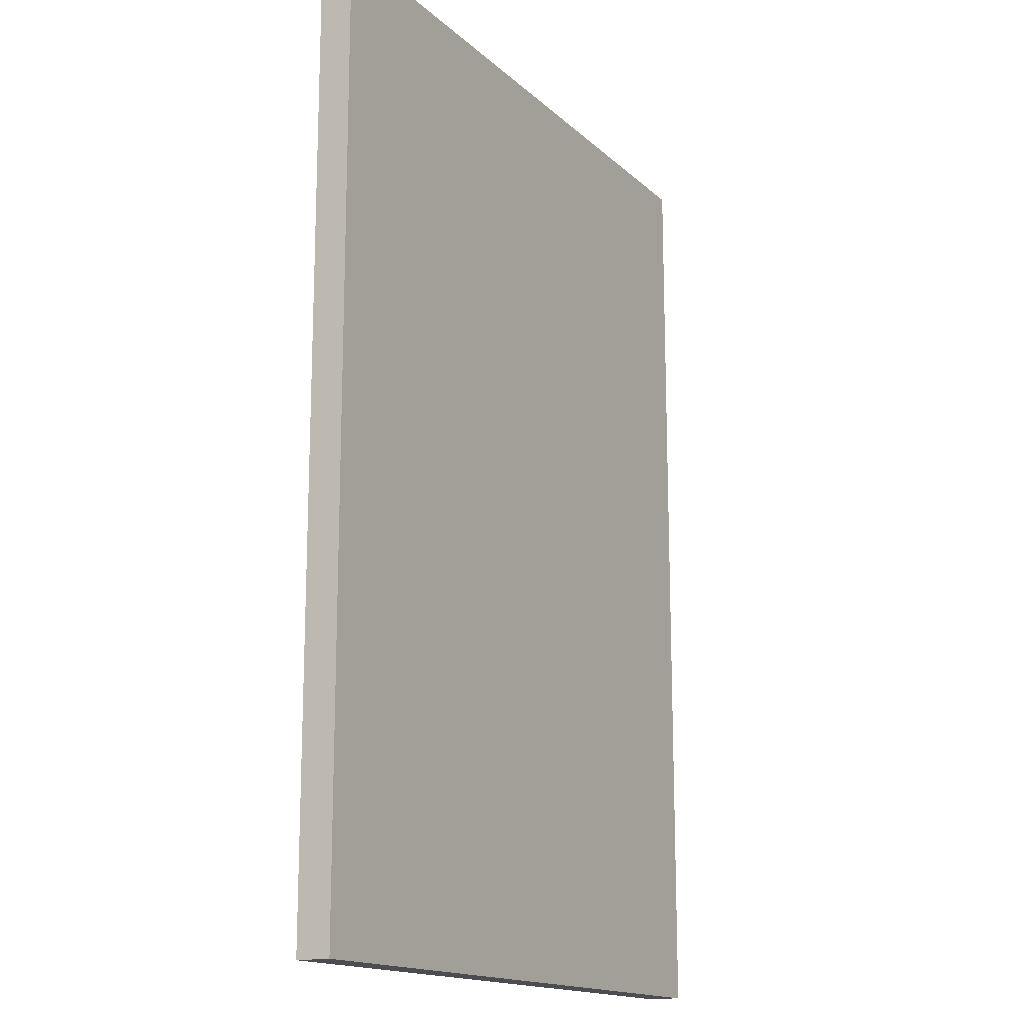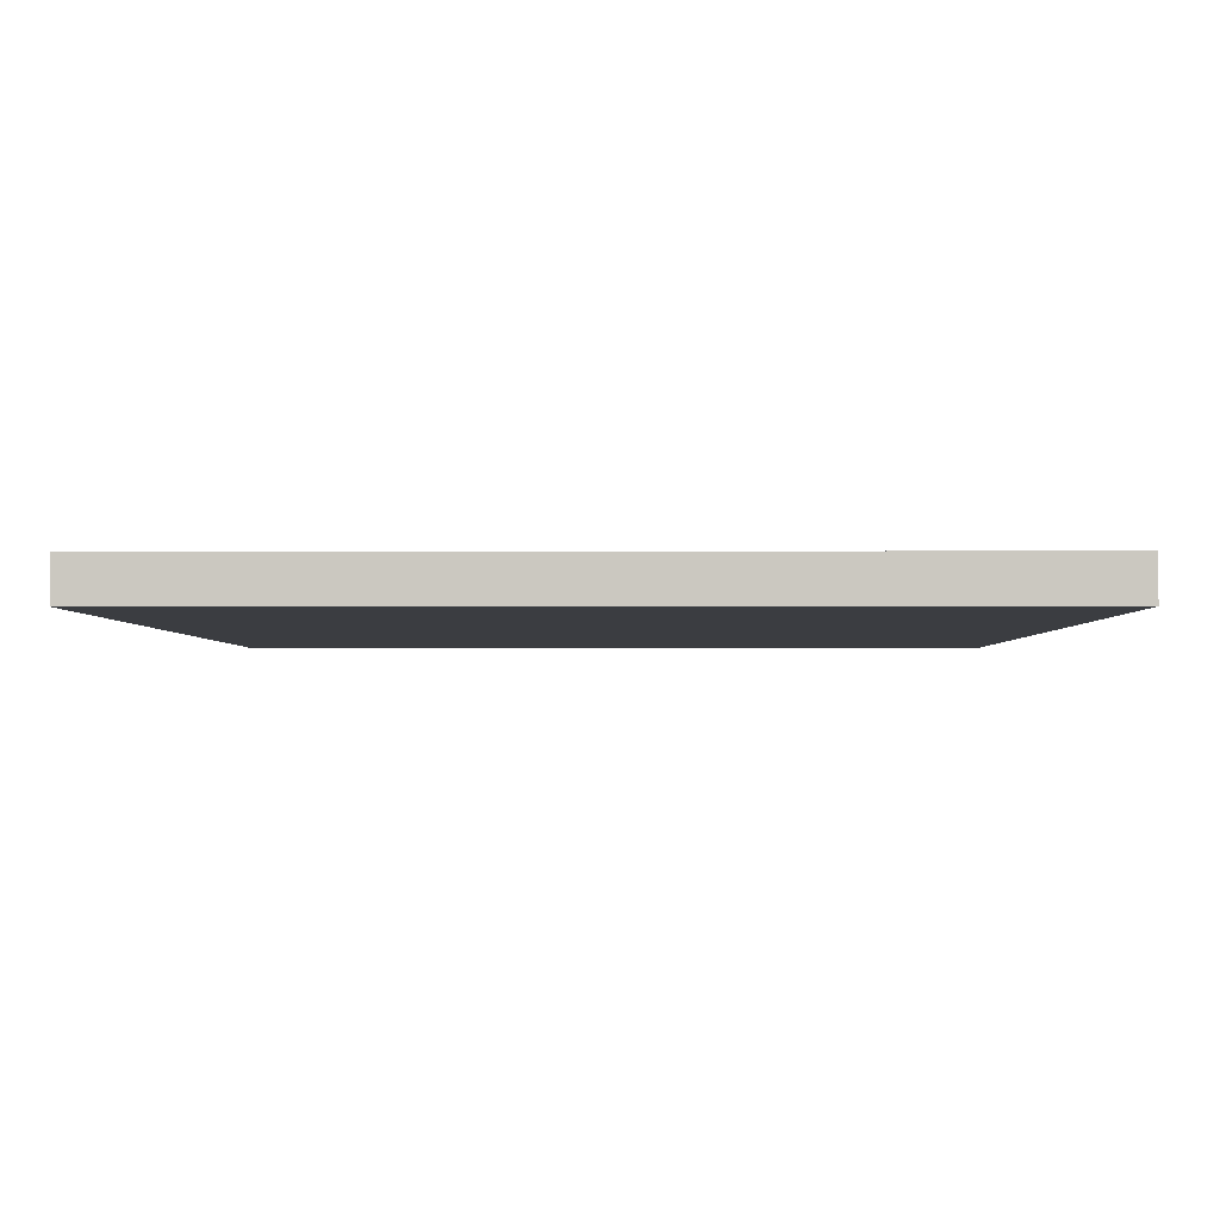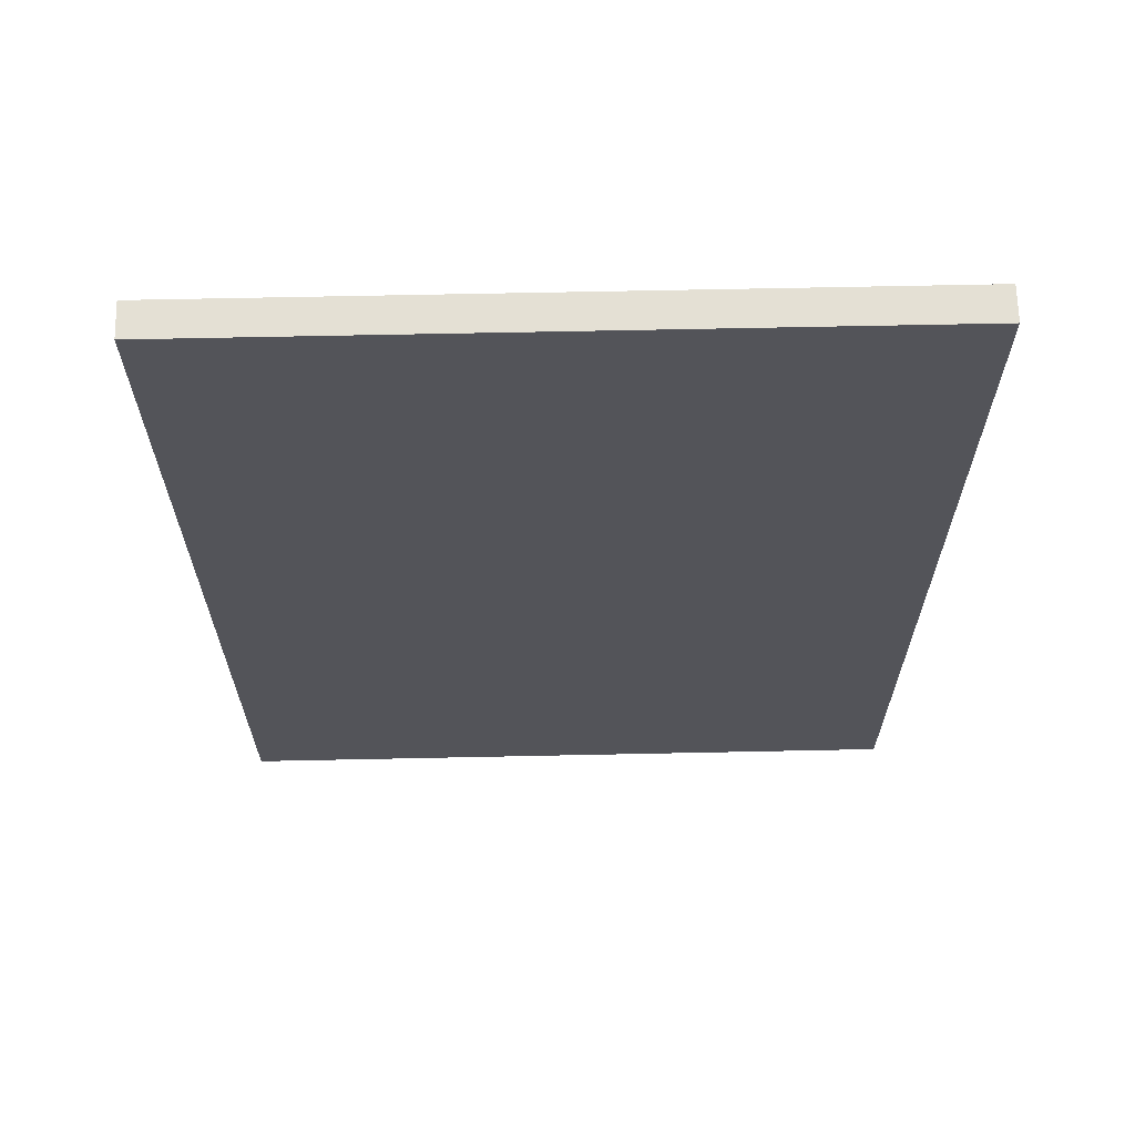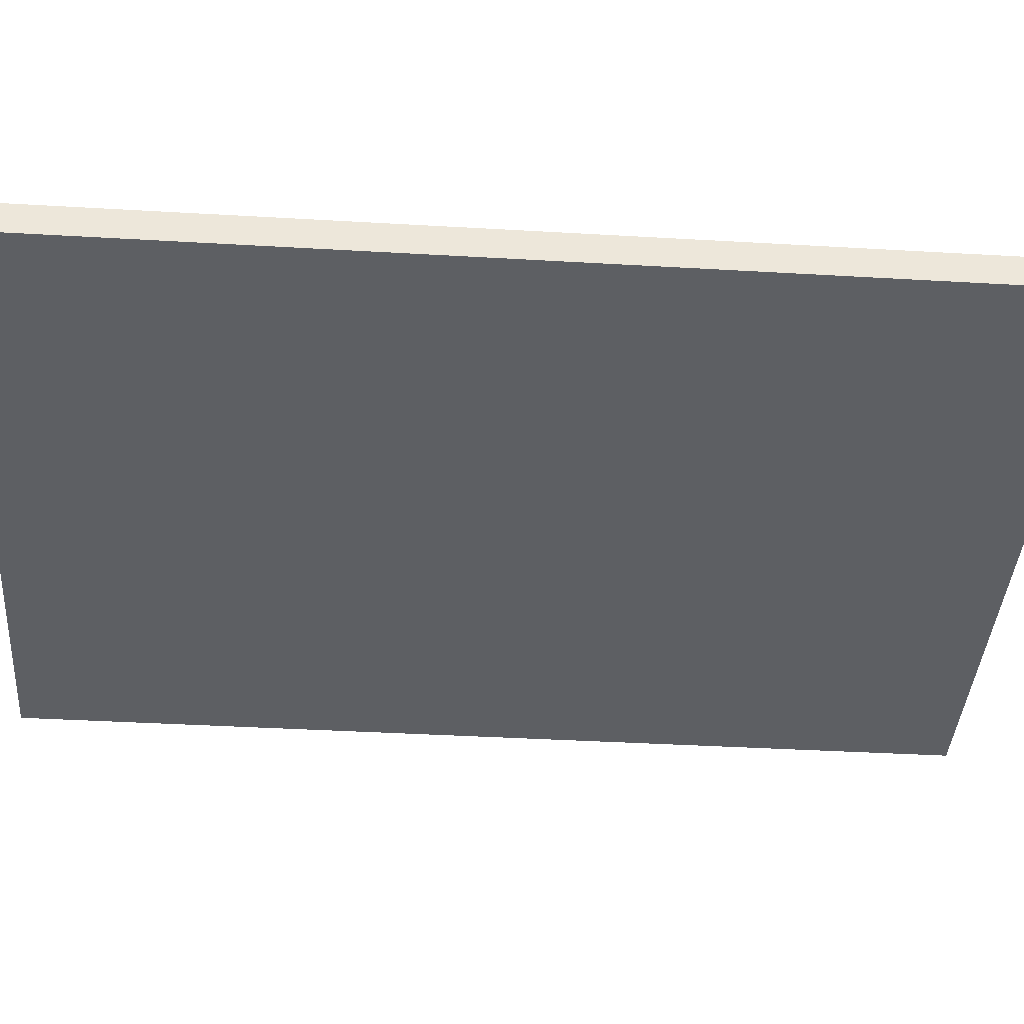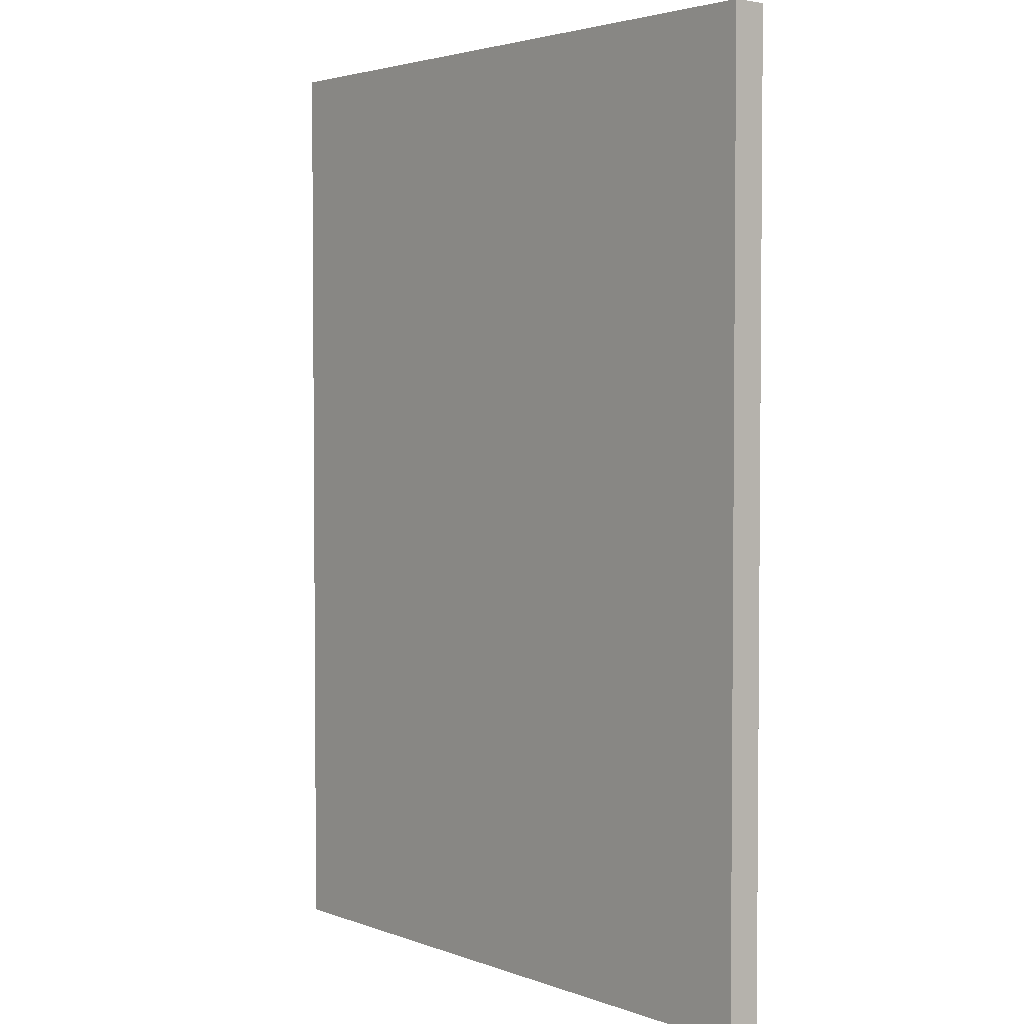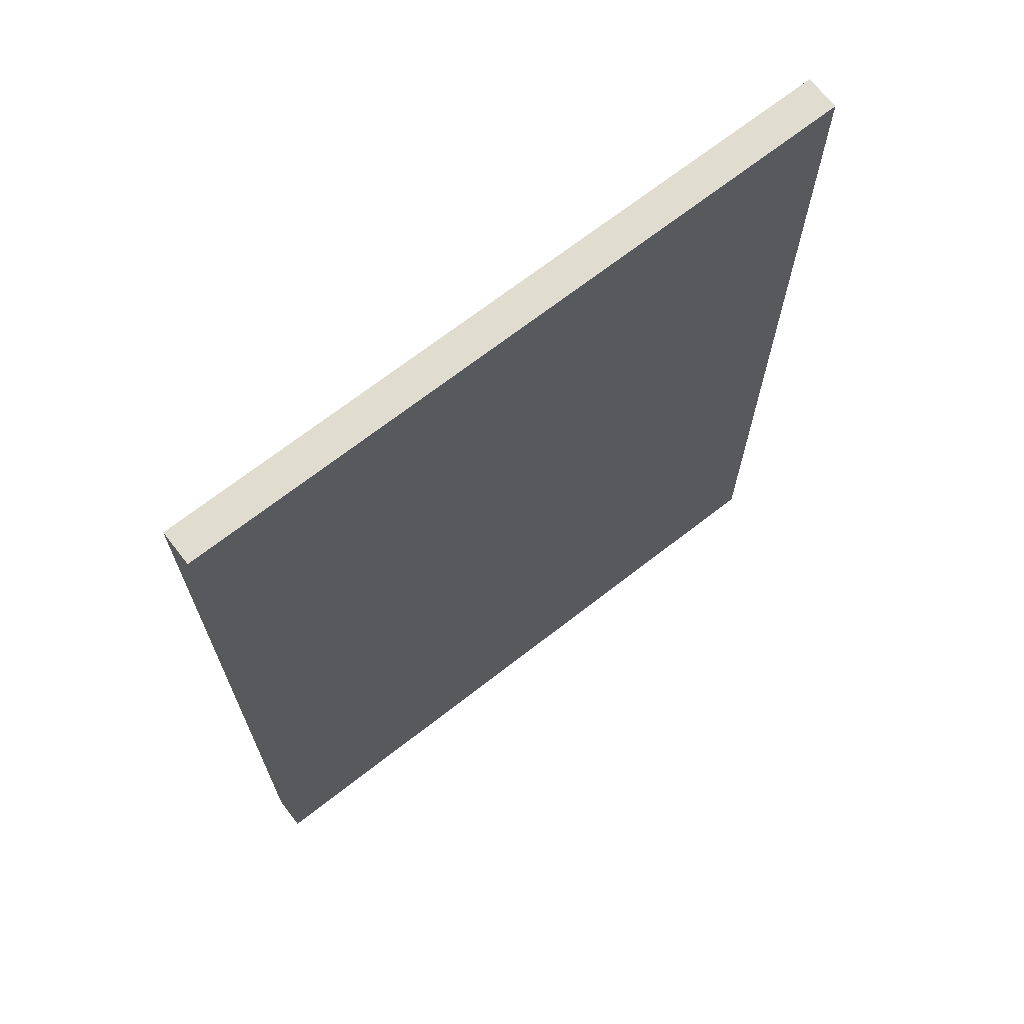
<metadata>
{"format":"obj","ext":"obj","renderer":"f3d","projection":"perspective","resolution":1024,"background":"white","views":[{"elev":-15.7,"azim":119.7,"up":"+Z"},{"elev":-2.3,"azim":0.5,"up":"+Y"},{"elev":66.1,"azim":-1.2,"up":"+Z"},{"elev":-40.0,"azim":-94.1,"up":"+Y"},{"elev":3.1,"azim":-129.1,"up":"+Z"},{"elev":69.5,"azim":-37.9,"up":"+Z"}]}
</metadata>
<code>
v -4 0.5 5
v 6 0.5 5
v -4 1 5
v 6 1 5
v 6 0.5 -9
v -4 0.5 -9
v 6 1 -9
v -4 1 -9
v 6 0.5 5
v 6 0.5 -0.9997
v 6 1 -0.9997
v 6 1 5
v 6 0.5 -9
v 6 1 -9
v -4 1 -9
v -4 0.5 -1
v -4 1 -1
v -4 0.5 -9
v -4 0.5 5
v -4 1 5
v 6 1 -0.9997
v -4 1 -1
v -4 1 5
v 6 1 5
v 6 1 -9
v -4 1 -9
v -4 0.5 -1
v 6 0.5 -9
v 6 0.5 -0.9997
v -4 0.5 -9
v -4 0.5 5
v 6 0.5 5
g submesh0
f 1 2 3
f 2 4 3
f 5 6 7
f 6 8 7
f 9 10 11
f 12 9 11
f 10 13 14
f 11 10 14
f 15 16 17
f 15 18 16
f 17 19 20
f 17 16 19
f 21 22 23
f 24 21 23
f 25 26 22
f 21 25 22
f 27 28 29
f 27 30 28
f 31 29 32
f 31 27 29

</code>
